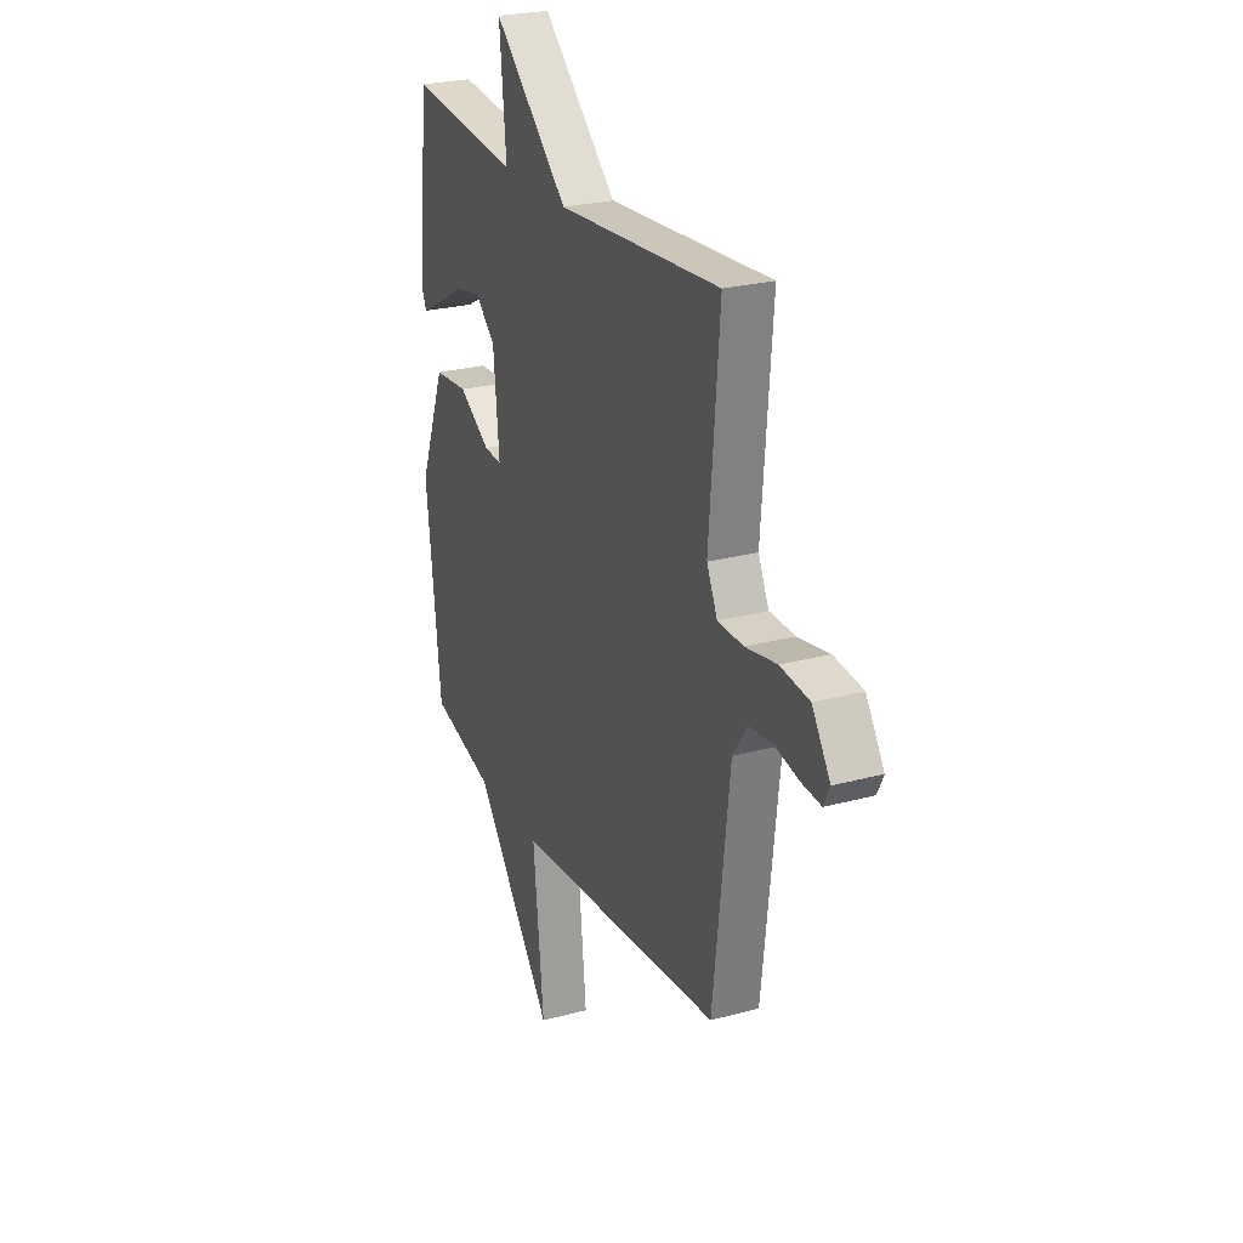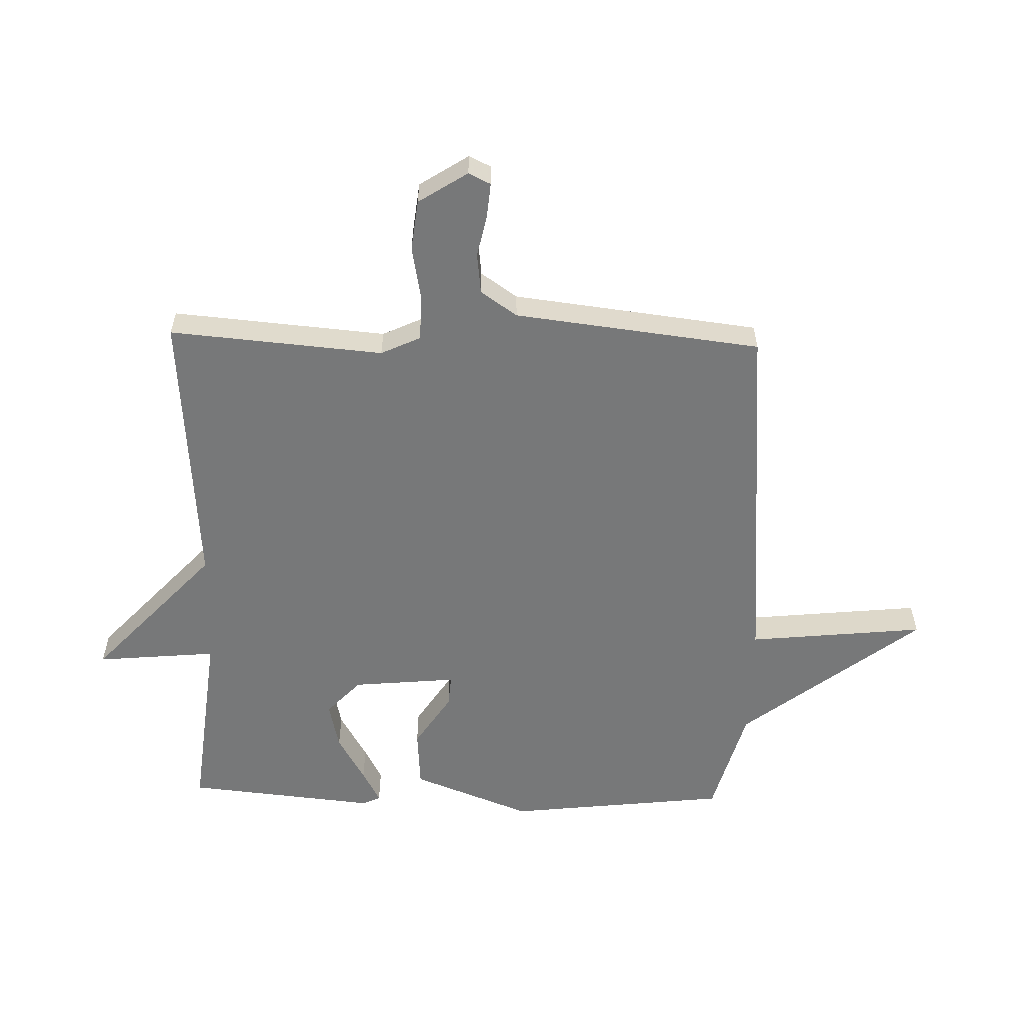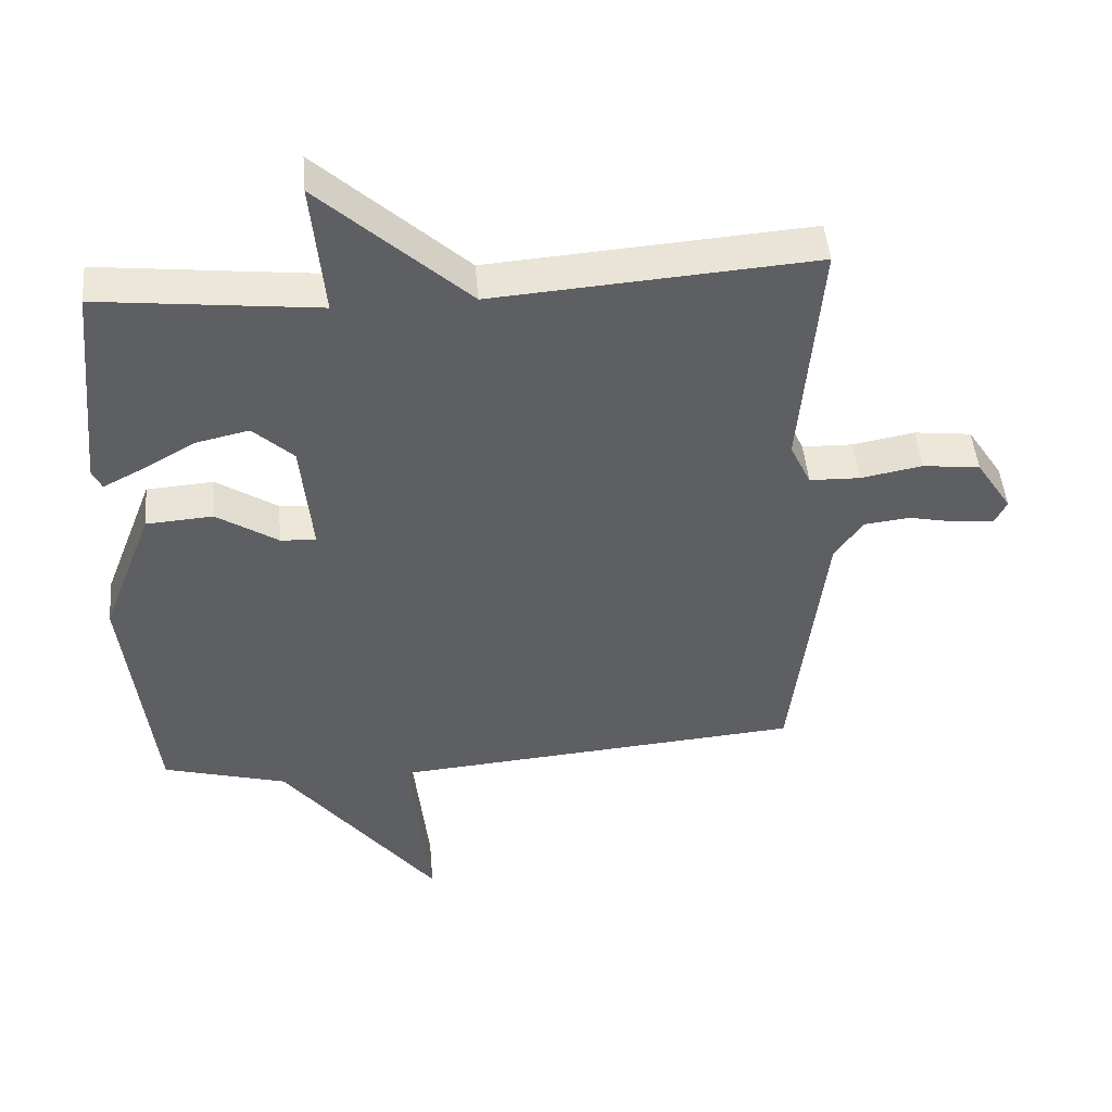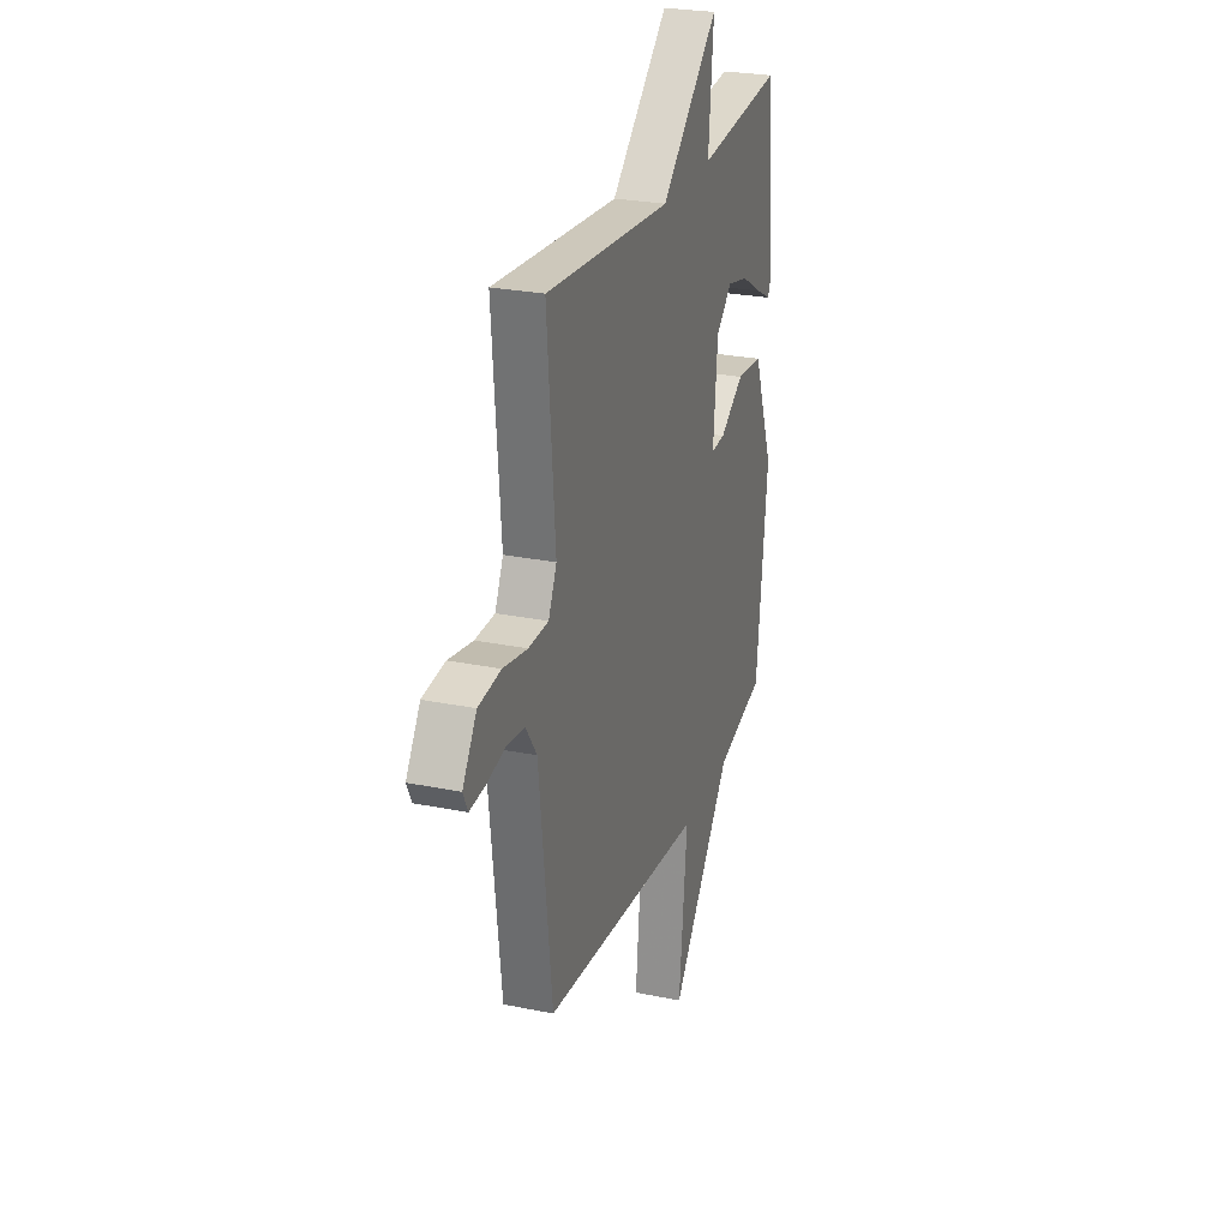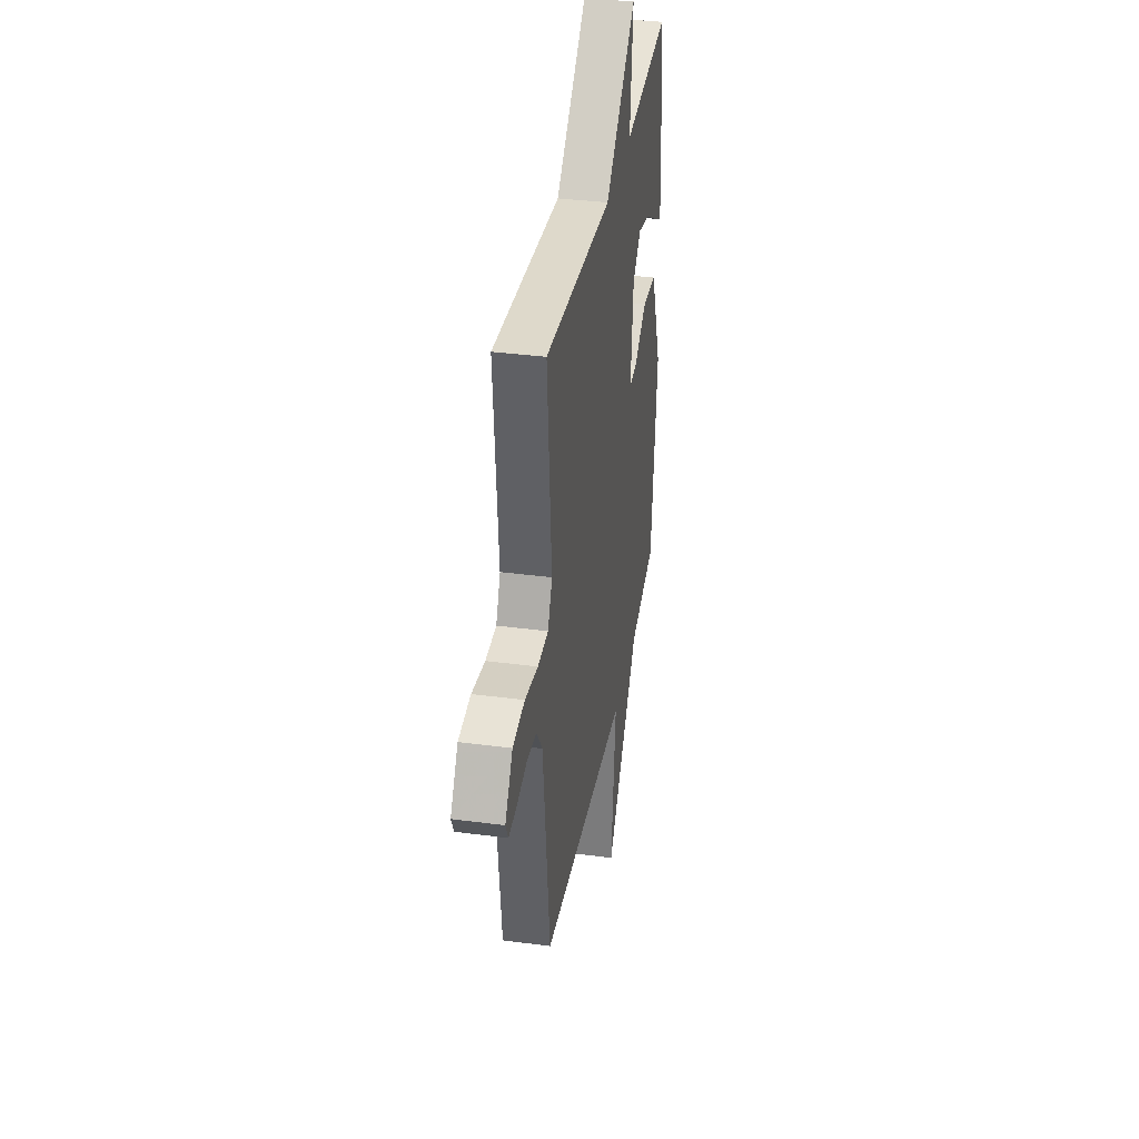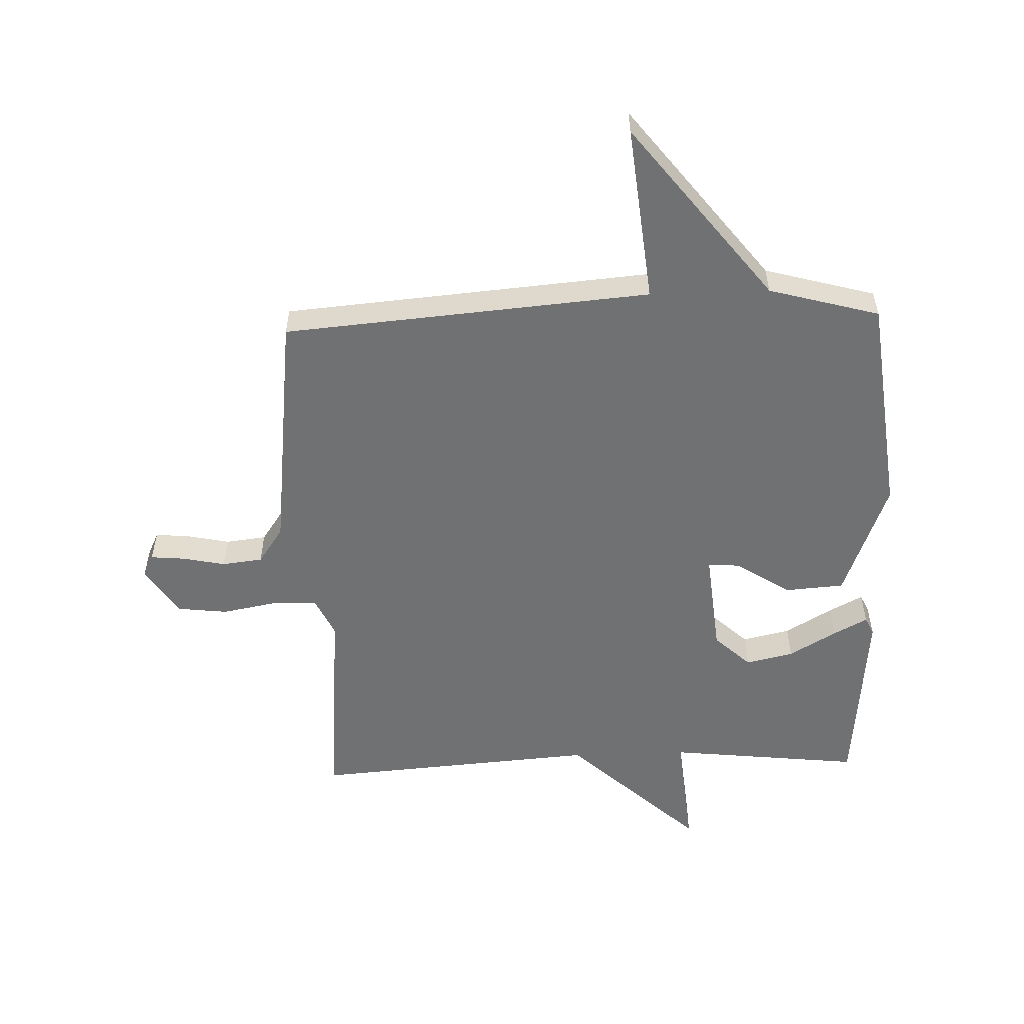
<metadata>
{"format":"obj","ext":"obj","renderer":"f3d","projection":"perspective","resolution":1024,"background":"white","views":[{"elev":25.2,"azim":66.3,"up":"+Z"},{"elev":-57.4,"azim":88.4,"up":"+Y"},{"elev":47.2,"azim":-4.9,"up":"+Z"},{"elev":25.9,"azim":108.0,"up":"+Z"},{"elev":35.9,"azim":99.8,"up":"+Z"},{"elev":-55.1,"azim":-178.0,"up":"+Y"}]}
</metadata>
<code>
v -0.5 0.07 0.5
v -0.176 0.07 0.464
v -0.195 0.07 0.666
v 0.024 0.07 0.464
v 0.5 0.07 0.5
v 0.47 0.07 0.142
v 0.501 0.07 0.076
v 0.576 0.07 0.074
v 0.668 0.07 0.091
v 0.753 0.07 0.081
v 0.806 0.07 -0.001
v 0.788 0.07 -0.038
v 0.731 0.07 -0.033
v 0.659 0.07 -0.018
v 0.591 0.07 -0.026
v 0.549 0.07 -0.087
v 0.5 0.07 -0.5
v -0.115 0.07 -0.551
v -0.084 0.07 -0.848
v -0.315 0.07 -0.551
v -0.5 0.07 -0.5
v -0.543 0.07 -0.129
v -0.467 0.07 0.07
v -0.368 0.07 0.077
v -0.277 0.07 0.018
v -0.224 0.07 0.014
v -0.241 0.07 0.189
v -0.301 0.07 0.245
v -0.381 0.07 0.227
v -0.46 0.07 0.181
v -0.517 0.07 0.151
v -0.531 0.07 0.181
v -0.5 0 0.5
v -0.176 0 0.464
v -0.195 0 0.666
v 0.024 0 0.464
v 0.5 0 0.5
v 0.47 0 0.142
v 0.501 0 0.076
v 0.576 0 0.074
v 0.668 0 0.091
v 0.753 0 0.081
v 0.806 0 -0.001
v 0.788 0 -0.038
v 0.731 0 -0.033
v 0.659 0 -0.018
v 0.591 0 -0.026
v 0.549 0 -0.087
v 0.5 0 -0.5
v -0.115 0 -0.551
v -0.084 0 -0.848
v -0.315 0 -0.551
v -0.5 0 -0.5
v -0.543 0 -0.129
v -0.467 0 0.07
v -0.368 0 0.077
v -0.277 0 0.018
v -0.224 0 0.014
v -0.241 0 0.189
v -0.301 0 0.245
v -0.381 0 0.227
v -0.46 0 0.181
v -0.517 0 0.151
v -0.531 0 0.181
f 32 1 2
f 31 32 2
f 30 31 2
f 29 30 2
f 28 29 2
f 27 28 2
f 26 27 2
f 23 24 25
f 22 23 25
f 21 22 25
f 20 21 25
f 20 25 26
f 19 20 26
f 18 19 26
f 18 26 2
f 17 18 2
f 16 17 2
f 12 13 14
f 11 12 14
f 10 11 14
f 9 10 14
f 8 9 14
f 7 8 14 15
f 4 5 6
f 4 6 7
f 16 2 3 4
f 4 7 15 16
f 34 33 64
f 34 64 63
f 34 63 62
f 34 62 61
f 34 61 60
f 34 60 59
f 34 59 58
f 57 56 55
f 57 55 54
f 57 54 53
f 57 53 52
f 58 57 52
f 58 52 51
f 58 51 50
f 34 58 50
f 34 50 49
f 34 49 48
f 46 45 44
f 46 44 43
f 46 43 42
f 46 42 41
f 46 41 40
f 47 46 40 39
f 38 37 36
f 39 38 36
f 36 35 34 48
f 48 47 39 36
f 1 33 34 2
f 2 34 35 3
f 3 35 36 4
f 4 36 37 5
f 5 37 38 6
f 6 38 39 7
f 7 39 40 8
f 8 40 41 9
f 9 41 42 10
f 10 42 43 11
f 11 43 44 12
f 12 44 45 13
f 13 45 46 14
f 14 46 47 15
f 15 47 48 16
f 16 48 49 17
f 17 49 50 18
f 18 50 51 19
f 19 51 52 20
f 20 52 53 21
f 21 53 54 22
f 22 54 55 23
f 23 55 56 24
f 24 56 57 25
f 25 57 58 26
f 26 58 59 27
f 27 59 60 28
f 28 60 61 29
f 29 61 62 30
f 30 62 63 31
f 31 63 64 32
f 32 64 33 1

</code>
